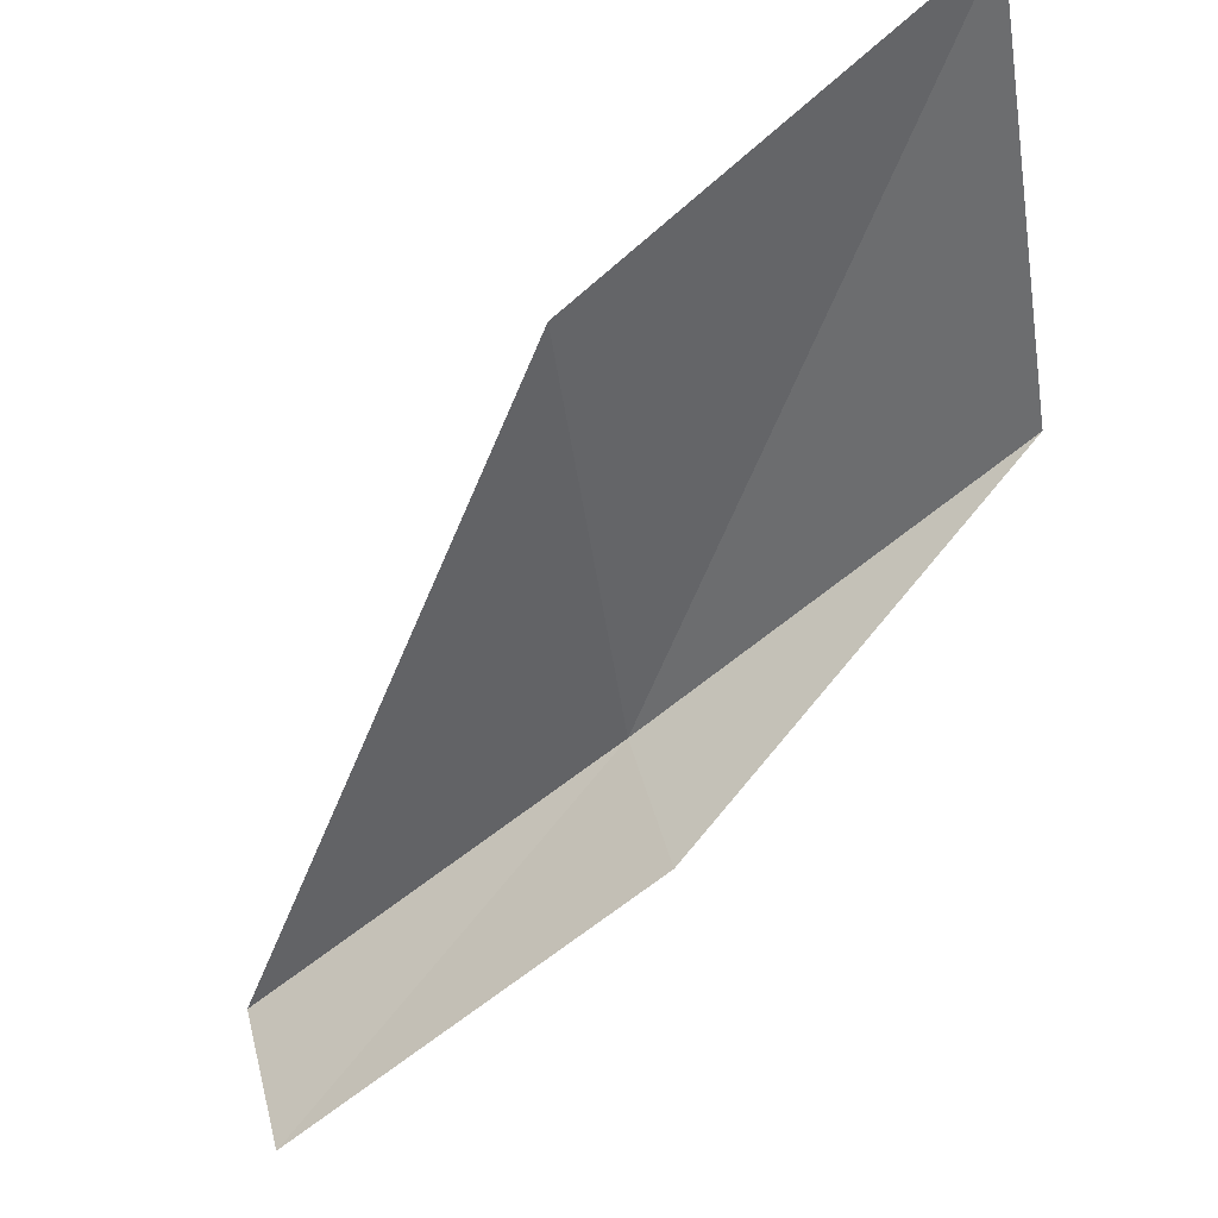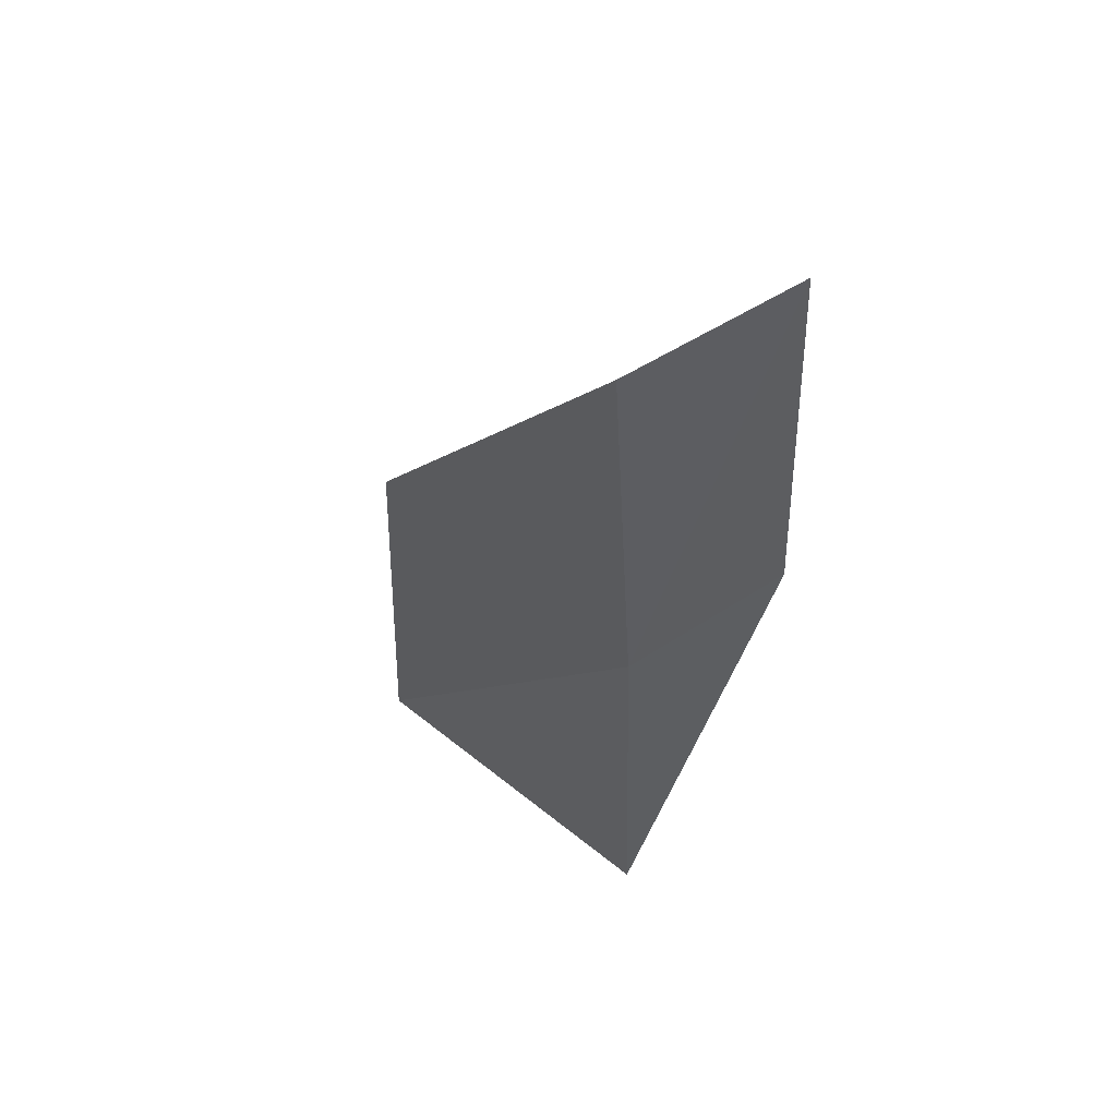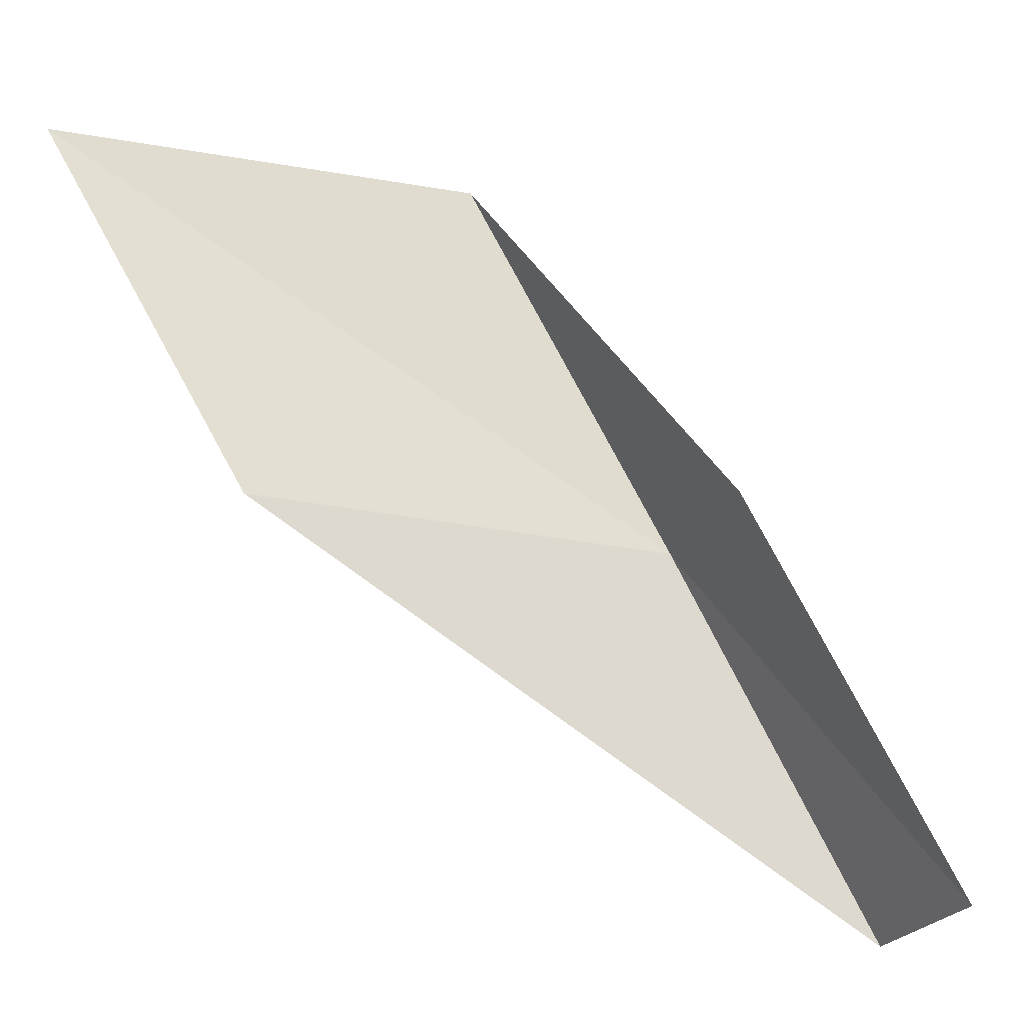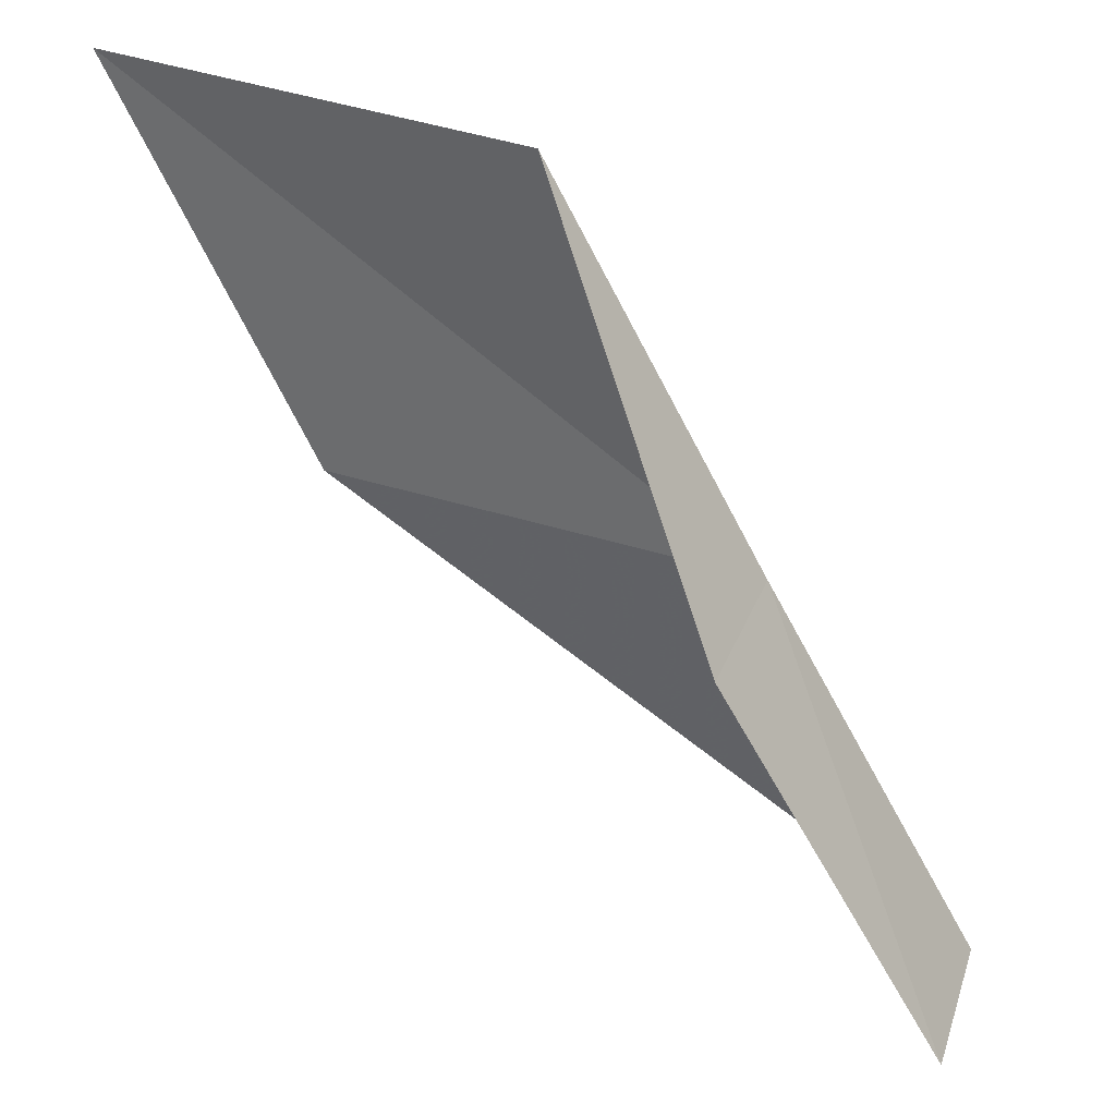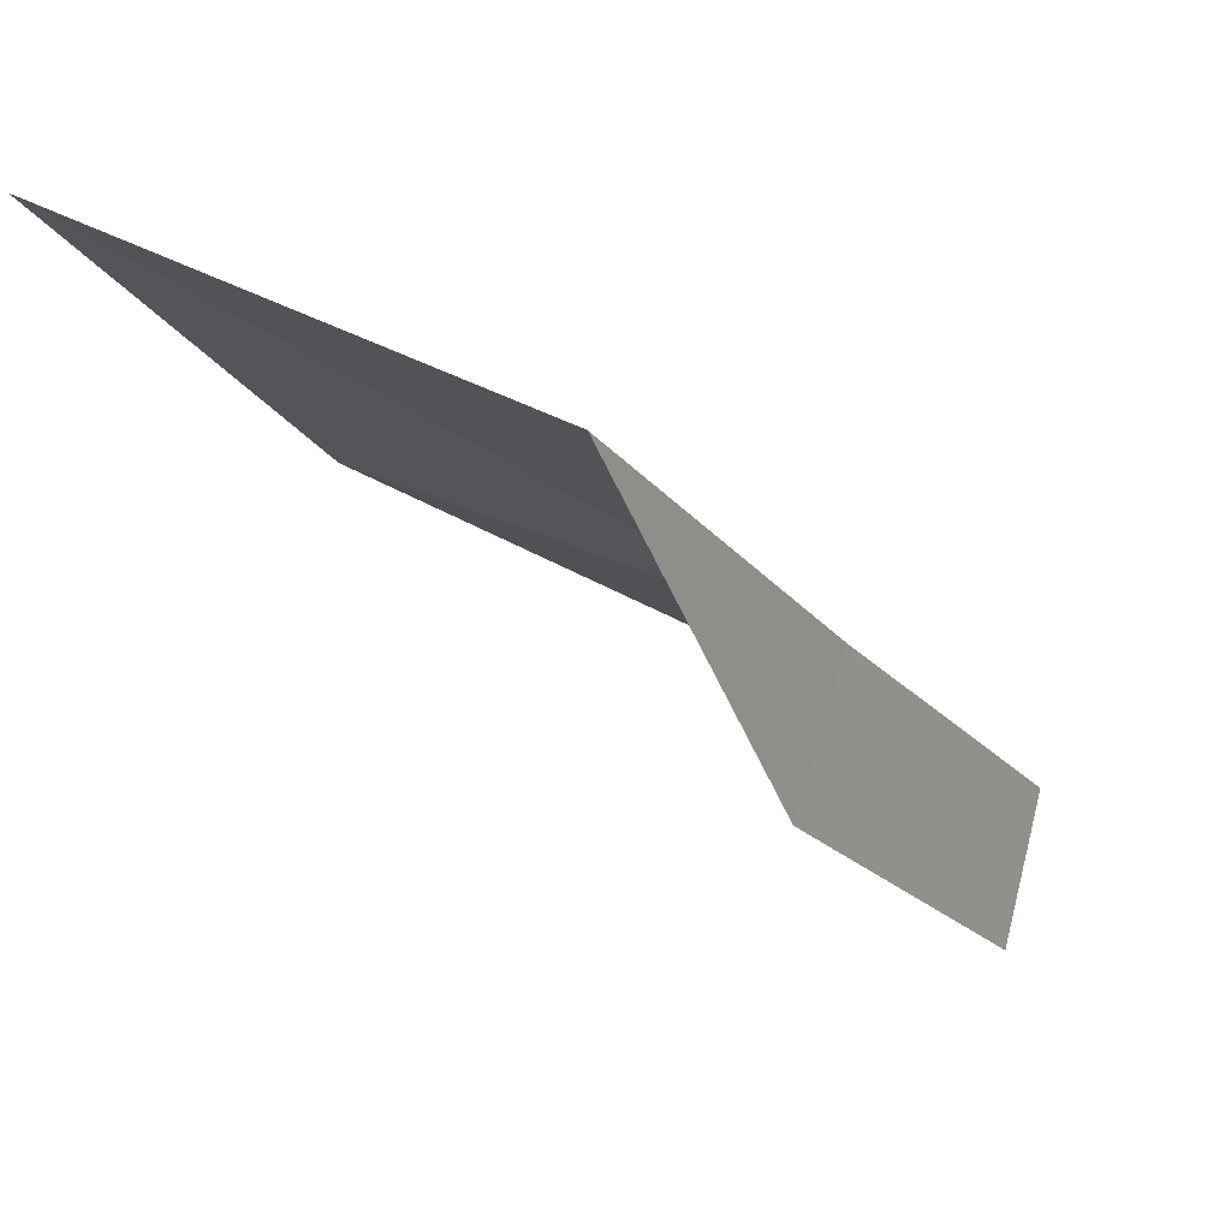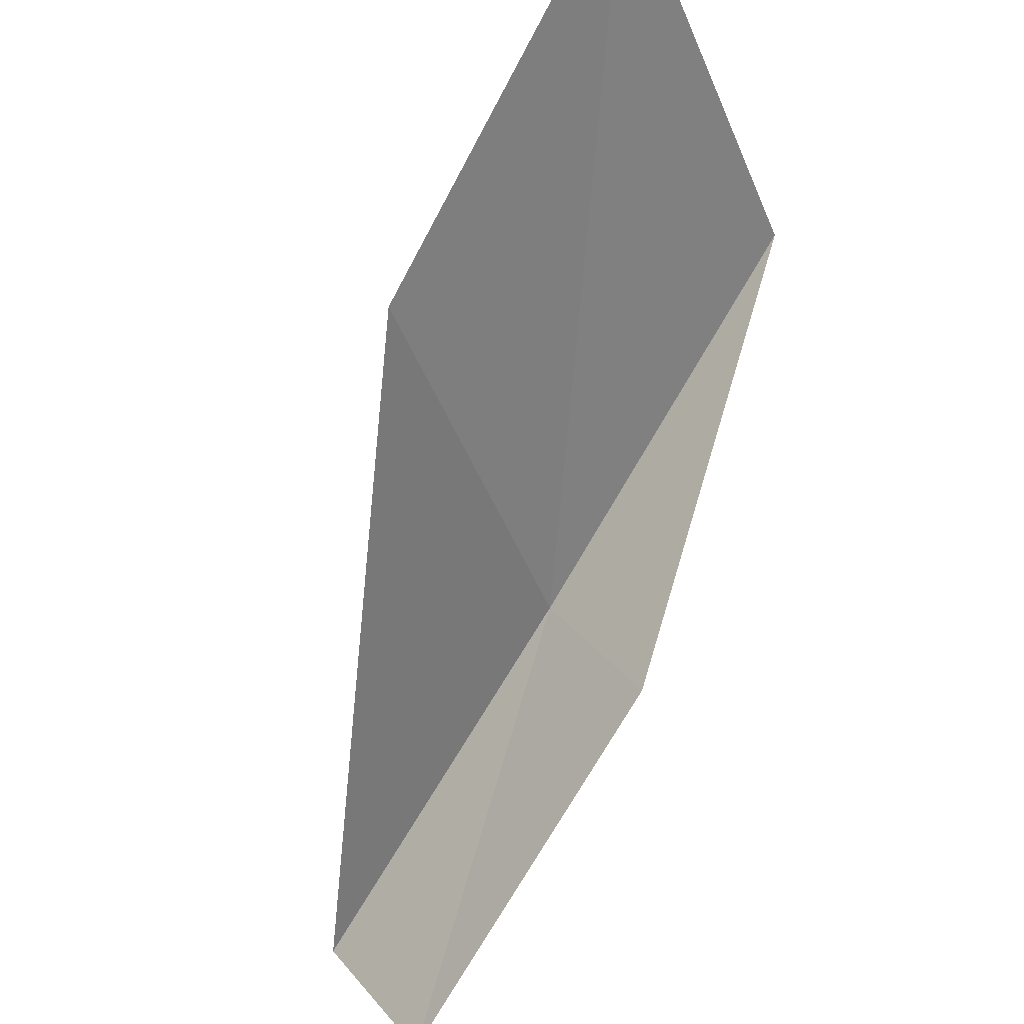
<metadata>
{"format":"obj","ext":"obj","renderer":"f3d","projection":"perspective","resolution":1024,"background":"white","views":[{"elev":71.8,"azim":-105.7,"up":"+Y"},{"elev":-54.7,"azim":-162.9,"up":"+Y"},{"elev":-25.4,"azim":-140.3,"up":"+Z"},{"elev":35.6,"azim":-98.3,"up":"+Z"},{"elev":77.5,"azim":-101.6,"up":"+Z"},{"elev":72.3,"azim":-130.3,"up":"+Y"}]}
</metadata>
<code>
v -19.11 10.36 16
v -19.83 10.75 16
v -18.54 11.34 18
v -17.23 13.24 18
v -17.9 12.32 16
v -20.36 9.694 14
v -19.63 9.344 14
f 1 2 3
f 1 3 4
f 1 4 5
f 1 6 2
f 1 7 6
f 1 5 7

</code>
